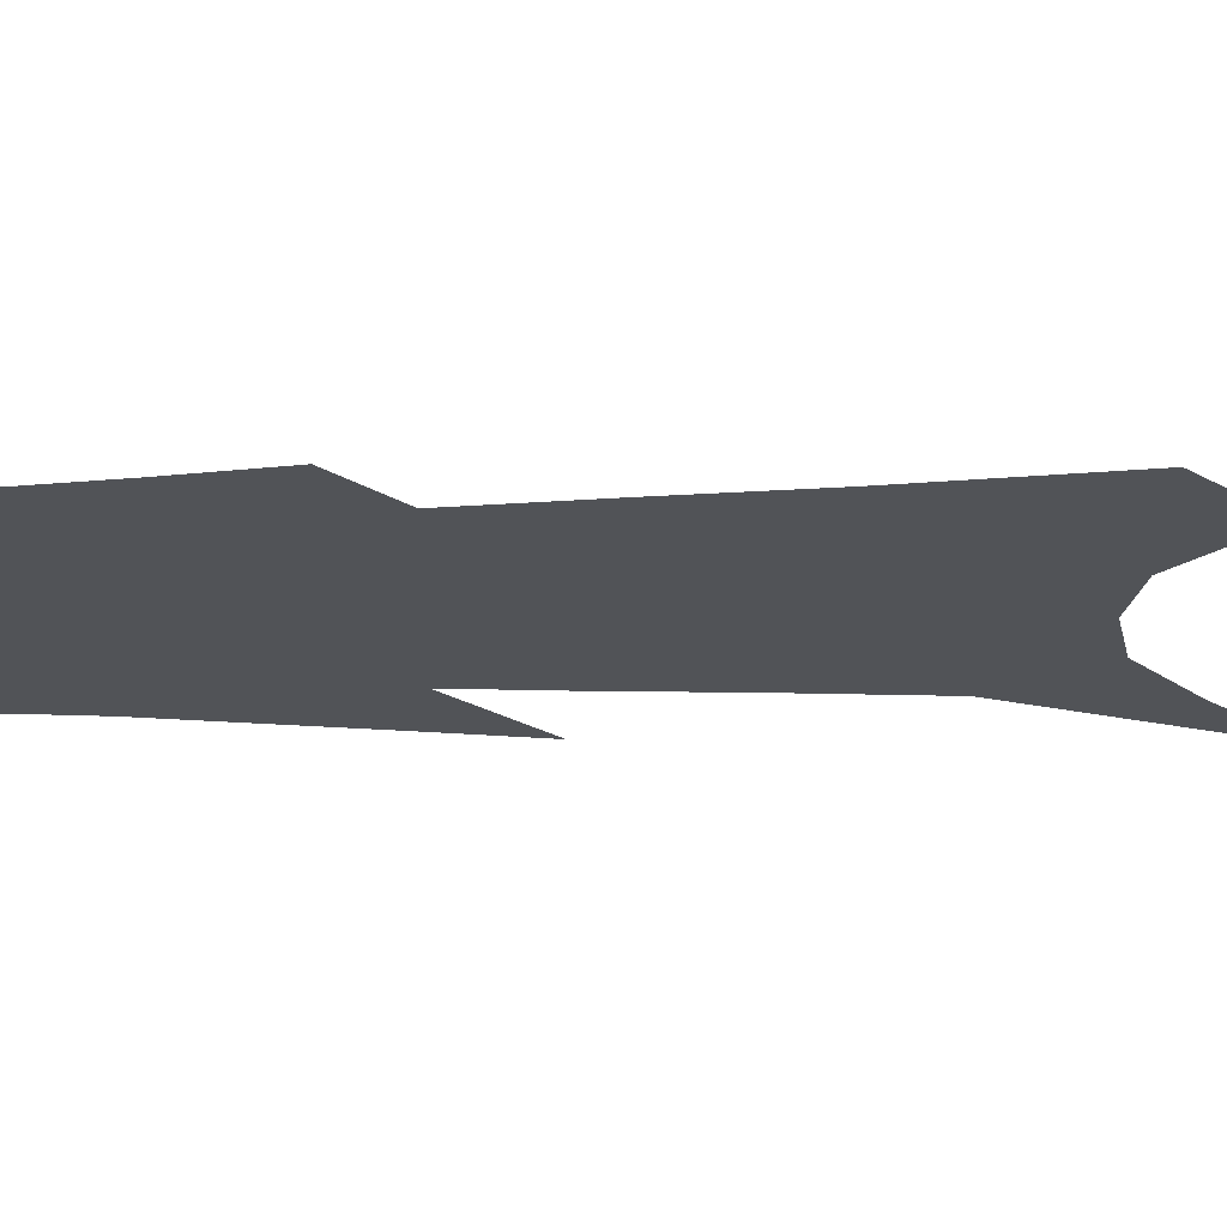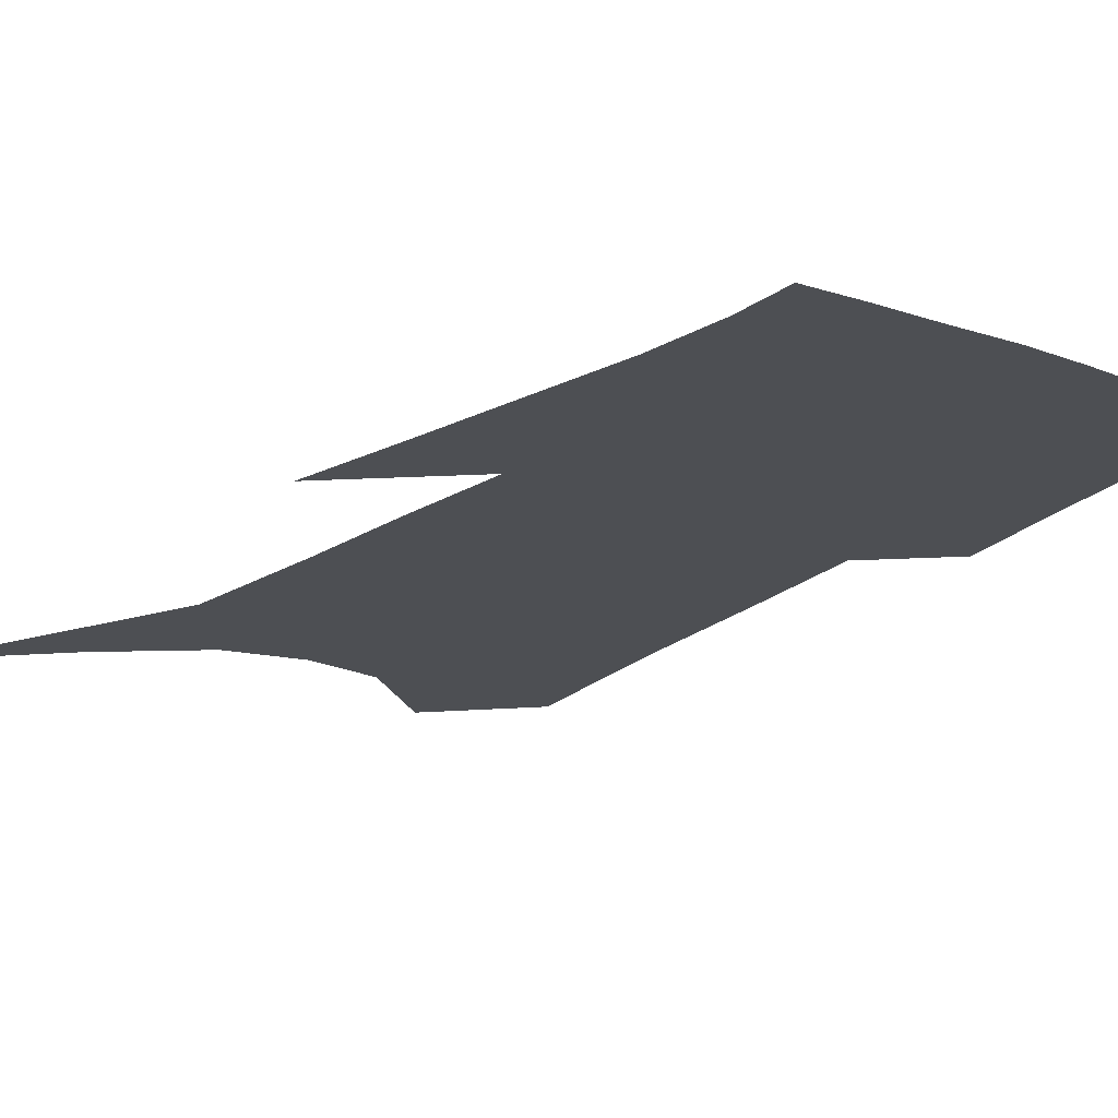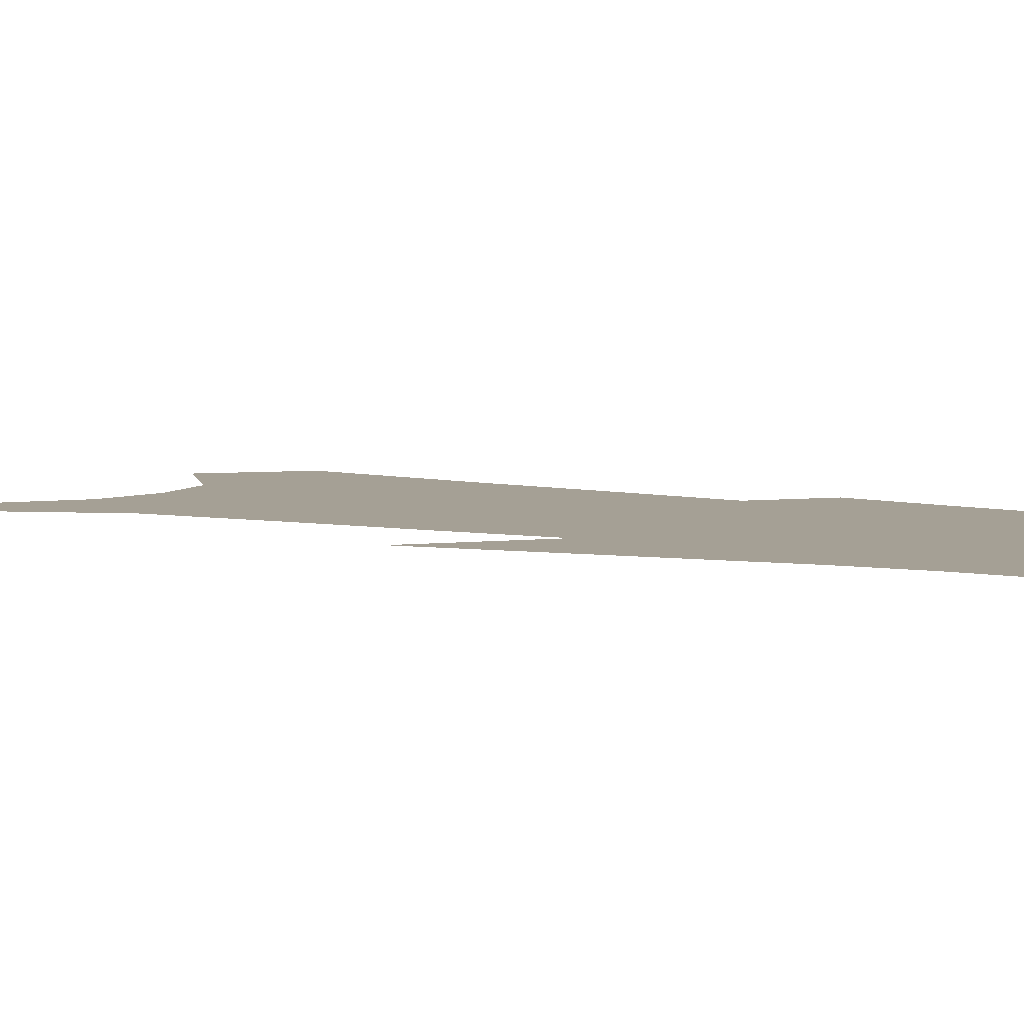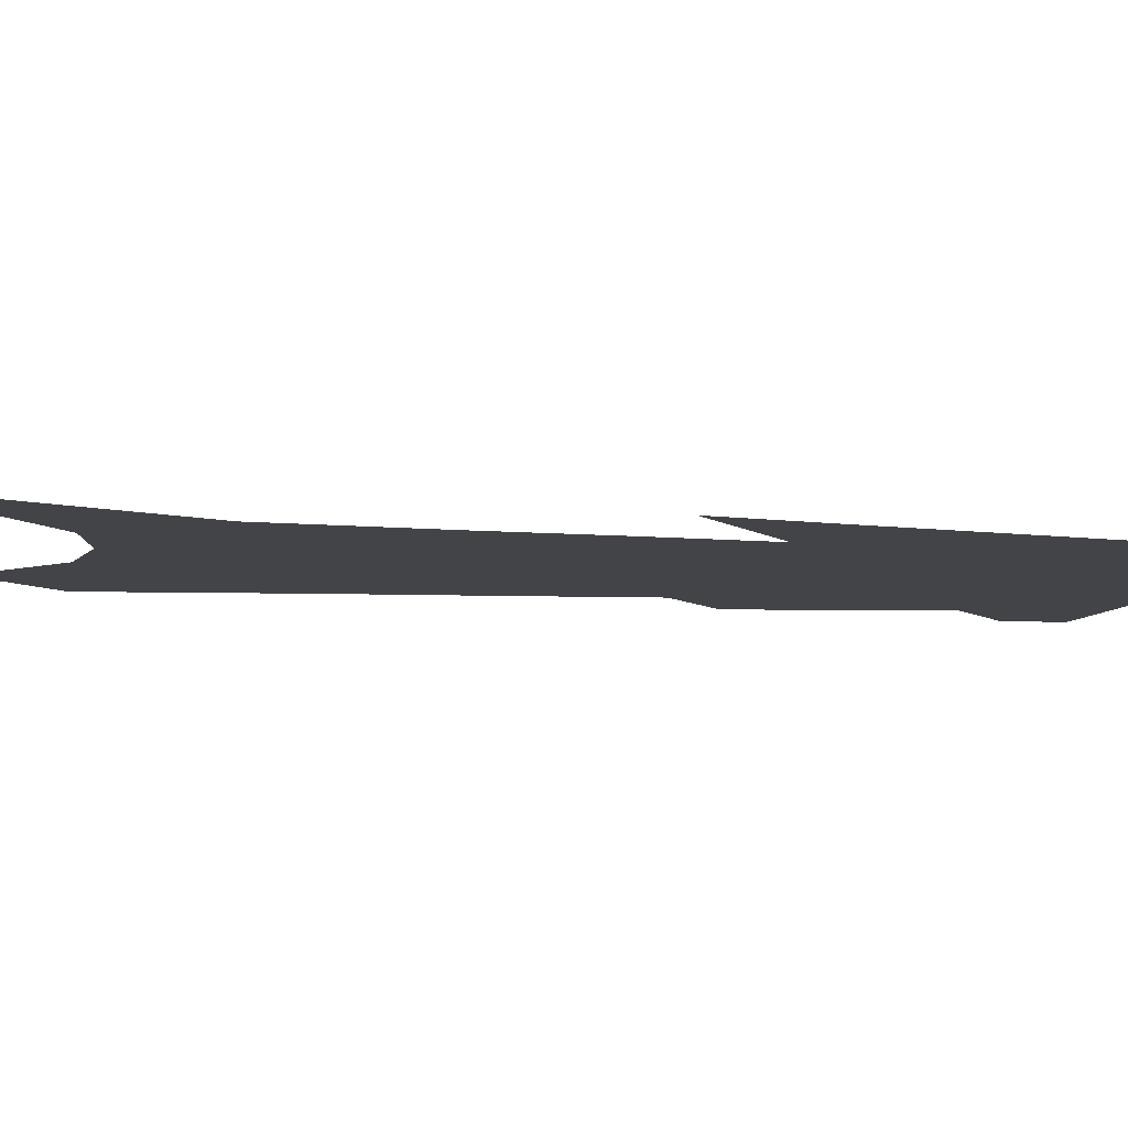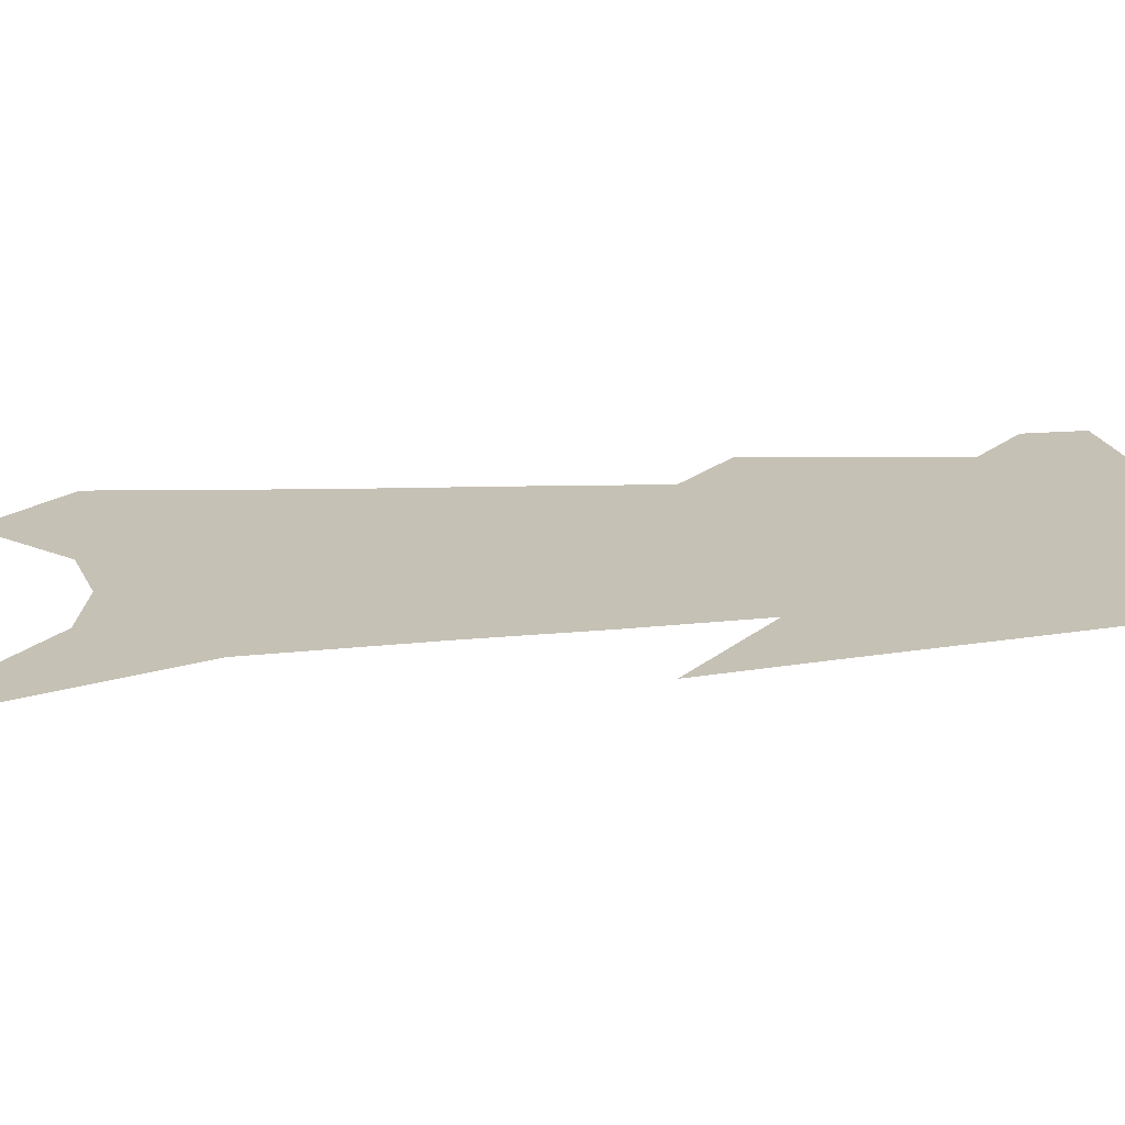
<metadata>
{"format":"obj","ext":"obj","renderer":"f3d","projection":"perspective","resolution":1024,"background":"white","views":[{"elev":-22.0,"azim":-87.2,"up":"+Z"},{"elev":-17.8,"azim":146.9,"up":"+Z"},{"elev":5.9,"azim":122.4,"up":"+Z"},{"elev":-7.8,"azim":80.6,"up":"+Z"},{"elev":18.7,"azim":83.2,"up":"+Z"}]}
</metadata>
<code>
v 557.4 325.8 0
v 557.1 332.1 0
v 561.4 299.2 0
v 563 310.6 0
v 564.1 320.1 0
v 563.9 326.7 0
v 563.2 332.8 0
v 564.7 242.7 0
v 566.7 263.4 0
v 567.8 279.1 0
v 568.9 293 0
v 569.6 303.8 0
v 570.3 313.6 0
v 570.4 321 0
v 570 327.3 0
v 569.3 333.5 0
v 573.9 234.2 0
v 575.4 256.6 0
v 575.3 270.4 0
v 576 285.6 0
v 576.1 296.2 0
v 576.7 306.9 0
v 576.8 315.1 0
v 576.8 322 0
v 576.2 328.1 0
v 575.5 334.2 0
v 583 242.9 0
v 583.1 260.7 0
v 582.9 274.6 0
v 582.8 286.8 0
v 582.7 297.3 0
v 582.9 307.8 0
v 582.9 315.7 0
v 582.8 322.6 0
v 582.5 328.7 0
v 581.6 335 0
v 590.9 244.5 0
v 590.4 261.1 0
v 589.9 274.8 0
v 589.5 288.3 0
v 589.1 299.5 0
v 588.9 308.5 0
v 588.8 316.3 0
v 588.8 323.2 0
v 588.6 329.1 0
v 587.8 335.4 0
v 598.9 243.1 0
v 598.2 257.8 0
v 596.8 275.3 0
v 596.3 287 0
v 595.9 297.3 0
v 595.2 307.2 0
v 594.6 316.6 0
v 594.6 323.1 0
v 594.6 329.4 0
v 594.5 335.4 0
v 608.3 236.1 0
v 606.5 254.3 0
v 604.9 270.8 0
v 603.9 283.3 0
v 602.8 295.6 0
v 601.6 305.9 0
v 600.9 314.9 0
v 600.7 322.5 0
v 600.5 329.6 0
v 600.6 335.6 0
v 619.3 226.2 0
v 614.7 285.9 0
v 612 298.6 0
v 609.8 309.8 0
v 607.7 320.4 0
v 606.6 329 0
v 606.5 335.6 0
v 691 451 0
f 5 6 1
f 1 6 2
f 6 7 2
f 11 12 3
f 3 12 4
f 12 13 4
f 4 13 5
f 13 14 5
f 5 14 6
f 14 15 6
f 6 15 7
f 15 16 7
f 17 18 8
f 8 18 9
f 18 19 9
f 9 19 10
f 19 20 10
f 10 20 11
f 20 21 11
f 11 21 12
f 21 22 12
f 12 22 13
f 22 23 13
f 13 23 14
f 23 24 14
f 14 24 15
f 24 25 15
f 15 25 16
f 25 26 16
f 17 27 18
f 27 28 18
f 18 28 19
f 28 29 19
f 19 29 20
f 29 30 20
f 20 30 21
f 30 31 21
f 21 31 22
f 31 32 22
f 22 32 23
f 32 33 23
f 23 33 24
f 33 34 24
f 24 34 25
f 34 35 25
f 25 35 26
f 35 36 26
f 27 37 28
f 37 38 28
f 28 38 29
f 38 39 29
f 29 39 30
f 39 40 30
f 30 40 31
f 40 41 31
f 31 41 32
f 41 42 32
f 32 42 33
f 42 43 33
f 33 43 34
f 43 44 34
f 34 44 35
f 44 45 35
f 35 45 36
f 45 46 36
f 37 47 38
f 47 48 38
f 38 48 39
f 48 49 39
f 39 49 40
f 49 50 40
f 40 50 41
f 50 51 41
f 41 51 42
f 51 52 42
f 42 52 43
f 52 53 43
f 43 53 44
f 53 54 44
f 44 54 45
f 54 55 45
f 45 55 46
f 55 56 46
f 47 57 48
f 57 58 48
f 48 58 49
f 58 59 49
f 49 59 50
f 59 60 50
f 50 60 51
f 60 61 51
f 51 61 52
f 61 62 52
f 52 62 53
f 62 63 53
f 53 63 54
f 63 64 54
f 54 64 55
f 64 65 55
f 55 65 56
f 65 66 56
f 57 67 58
f 61 68 62
f 68 69 62
f 62 69 63
f 69 70 63
f 63 70 64
f 70 71 64
f 64 71 65
f 71 72 65
f 65 72 66
f 72 73 66

</code>
